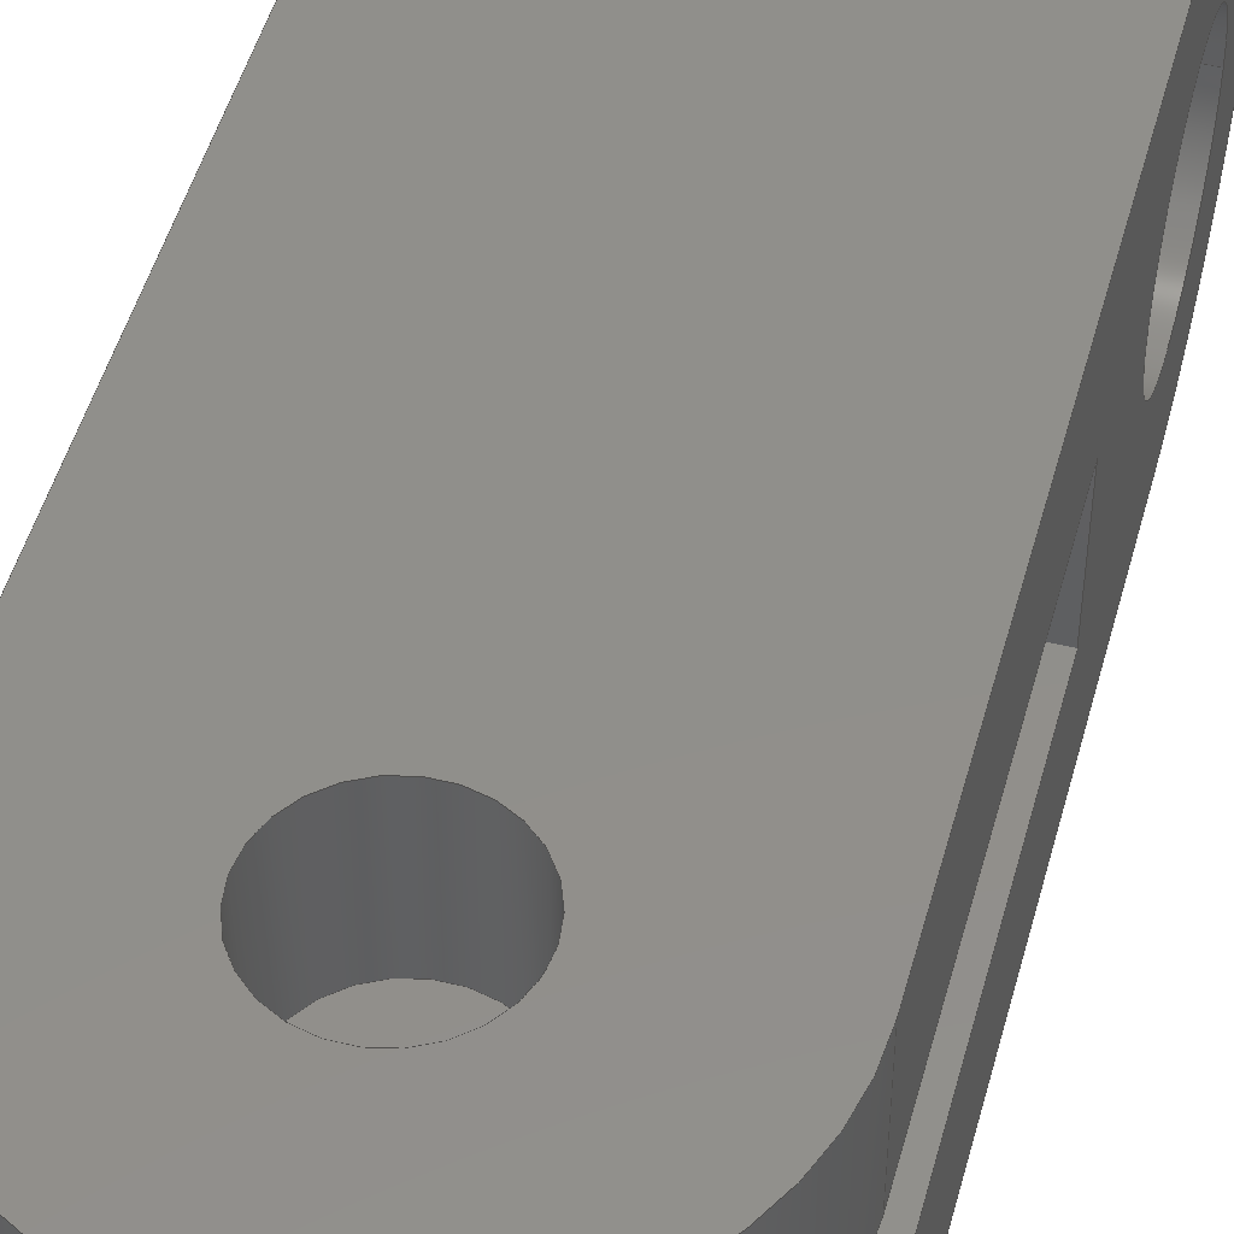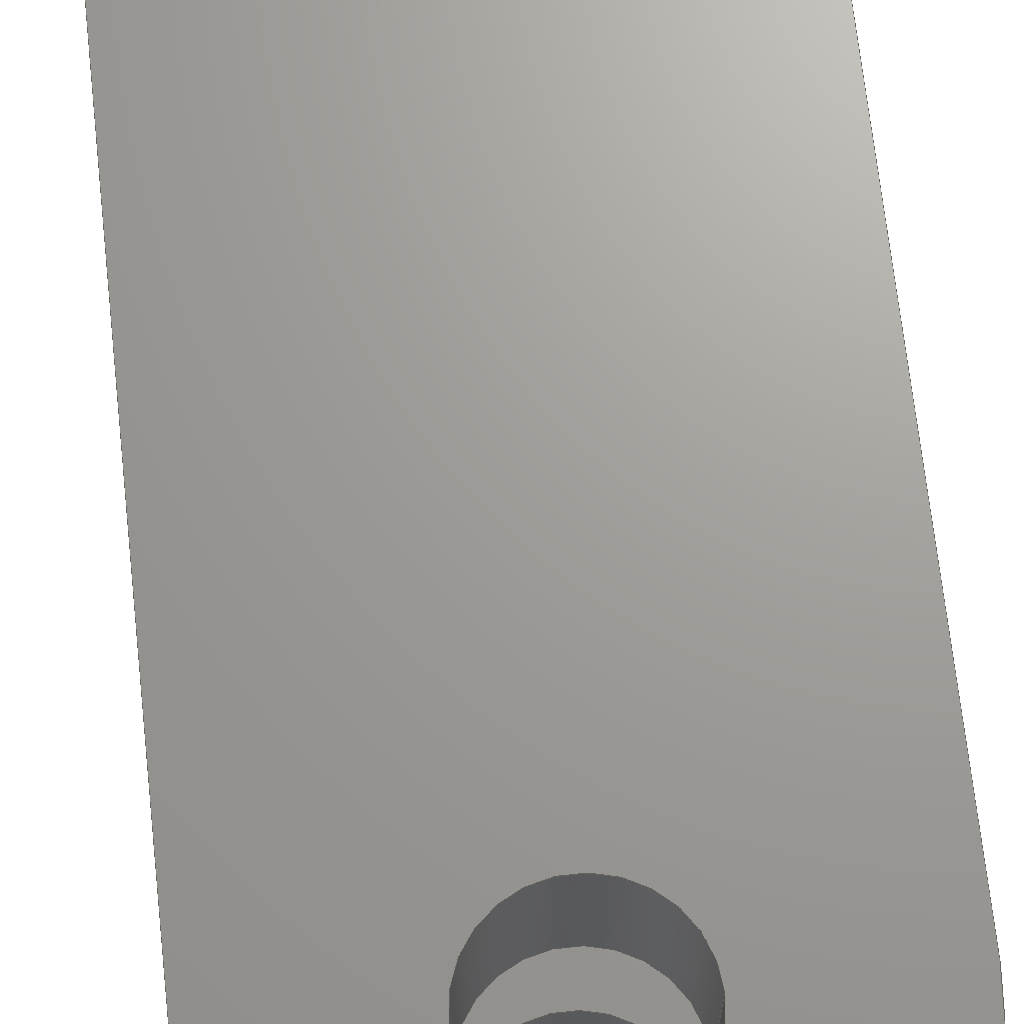
<metadata>
{"format":"step","ext":"step","renderer":"f3d","projection":"perspective","resolution":1024,"background":"white","views":[{"elev":49.2,"azim":-164.9,"up":"+Y"},{"elev":68.9,"azim":173.8,"up":"+Y"}]}
</metadata>
<code>
ISO-10303-21;
DATA;
#1=MECHANICAL_DESIGN_GEOMETRIC_PRESENTATION_REPRESENTATION('',(#4),#429);
#2=SHAPE_REPRESENTATION_RELATIONSHIP('SRR','None',#436,#3);
#3=ADVANCED_BREP_SHAPE_REPRESENTATION('',(#5),#428);
#4=STYLED_ITEM('',(#445),#5);
#5=MANIFOLD_SOLID_BREP('Body1',#245);
#6=CYLINDRICAL_SURFACE('',#266,0.9525);
#7=CYLINDRICAL_SURFACE('',#269,1.905);
#8=CYLINDRICAL_SURFACE('',#271,1.905);
#9=CYLINDRICAL_SURFACE('',#273,0.635);
#10=CYLINDRICAL_SURFACE('',#277,1.905);
#11=CYLINDRICAL_SURFACE('',#280,0.635);
#12=FACE_BOUND('',#32,.T.);
#13=FACE_BOUND('',#35,.T.);
#14=FACE_BOUND('',#41,.T.);
#15=FACE_BOUND('',#44,.T.);
#16=FACE_BOUND('',#47,.T.);
#17=FACE_BOUND('',#49,.T.);
#18=FACE_OUTER_BOUND('',#31,.T.);
#19=FACE_OUTER_BOUND('',#33,.T.);
#20=FACE_OUTER_BOUND('',#34,.T.);
#21=FACE_OUTER_BOUND('',#36,.T.);
#22=FACE_OUTER_BOUND('',#37,.T.);
#23=FACE_OUTER_BOUND('',#38,.T.);
#24=FACE_OUTER_BOUND('',#39,.T.);
#25=FACE_OUTER_BOUND('',#40,.T.);
#26=FACE_OUTER_BOUND('',#42,.T.);
#27=FACE_OUTER_BOUND('',#43,.T.);
#28=FACE_OUTER_BOUND('',#45,.T.);
#29=FACE_OUTER_BOUND('',#46,.T.);
#30=FACE_OUTER_BOUND('',#48,.T.);
#31=EDGE_LOOP('',(#159,#160,#161,#162));
#32=EDGE_LOOP('',(#163));
#33=EDGE_LOOP('',(#164,#165,#166,#167));
#34=EDGE_LOOP('',(#168,#169,#170,#171));
#35=EDGE_LOOP('',(#172));
#36=EDGE_LOOP('',(#173,#174,#175,#176));
#37=EDGE_LOOP('',(#177,#178,#179,#180));
#38=EDGE_LOOP('',(#181,#182,#183,#184));
#39=EDGE_LOOP('',(#185,#186,#187,#188));
#40=EDGE_LOOP('',(#189,#190,#191,#192,#193,#194,#195,#196));
#41=EDGE_LOOP('',(#197));
#42=EDGE_LOOP('',(#198,#199,#200,#201));
#43=EDGE_LOOP('',(#202,#203,#204,#205));
#44=EDGE_LOOP('',(#206));
#45=EDGE_LOOP('',(#207,#208,#209,#210));
#46=EDGE_LOOP('',(#211,#212,#213,#214,#215,#216,#217,#218));
#47=EDGE_LOOP('',(#219));
#48=EDGE_LOOP('',(#220,#221,#222,#223));
#49=EDGE_LOOP('',(#224));
#50=LINE('',#363,#71);
#51=LINE('',#365,#72);
#52=LINE('',#366,#73);
#53=LINE('',#371,#74);
#54=LINE('',#373,#75);
#55=LINE('',#374,#76);
#56=LINE('',#379,#77);
#57=LINE('',#380,#78);
#58=LINE('',#387,#79);
#59=LINE('',#391,#80);
#60=LINE('',#394,#81);
#61=LINE('',#397,#82);
#62=LINE('',#400,#83);
#63=LINE('',#403,#84);
#64=LINE('',#407,#85);
#65=LINE('',#410,#86);
#66=LINE('',#413,#87);
#67=LINE('',#415,#88);
#68=LINE('',#418,#89);
#69=LINE('',#422,#90);
#70=LINE('',#424,#91);
#71=VECTOR('',#290,1);
#72=VECTOR('',#291,1);
#73=VECTOR('',#292,1);
#74=VECTOR('',#297,1);
#75=VECTOR('',#298,1);
#76=VECTOR('',#299,1);
#77=VECTOR('',#304,1);
#78=VECTOR('',#305,1);
#79=VECTOR('',#312,0.9525);
#80=VECTOR('',#317,1);
#81=VECTOR('',#320,1);
#82=VECTOR('',#323,1);
#83=VECTOR('',#326,1);
#84=VECTOR('',#329,0.635);
#85=VECTOR('',#334,1);
#86=VECTOR('',#337,1);
#87=VECTOR('',#340,1);
#88=VECTOR('',#341,1);
#89=VECTOR('',#346,1);
#90=VECTOR('',#351,0.635);
#91=VECTOR('',#354,1);
#92=CIRCLE('',#260,1.905);
#93=CIRCLE('',#261,0.635);
#94=CIRCLE('',#264,1.905);
#95=CIRCLE('',#265,0.635);
#96=CIRCLE('',#267,0.9525);
#97=CIRCLE('',#268,0.9525);
#98=CIRCLE('',#270,1.905);
#99=CIRCLE('',#272,1.905);
#100=CIRCLE('',#274,0.635);
#101=CIRCLE('',#276,1.905);
#102=CIRCLE('',#278,1.905);
#103=CIRCLE('',#281,0.635);
#104=VERTEX_POINT('',#359);
#105=VERTEX_POINT('',#360);
#106=VERTEX_POINT('',#362);
#107=VERTEX_POINT('',#364);
#108=VERTEX_POINT('',#367);
#109=VERTEX_POINT('',#370);
#110=VERTEX_POINT('',#372);
#111=VERTEX_POINT('',#376);
#112=VERTEX_POINT('',#377);
#113=VERTEX_POINT('',#381);
#114=VERTEX_POINT('',#384);
#115=VERTEX_POINT('',#386);
#116=VERTEX_POINT('',#390);
#117=VERTEX_POINT('',#392);
#118=VERTEX_POINT('',#396);
#119=VERTEX_POINT('',#398);
#120=VERTEX_POINT('',#402);
#121=VERTEX_POINT('',#406);
#122=VERTEX_POINT('',#408);
#123=VERTEX_POINT('',#412);
#124=VERTEX_POINT('',#414);
#125=VERTEX_POINT('',#420);
#126=EDGE_CURVE('',#104,#105,#92,.T.);
#127=EDGE_CURVE('',#106,#104,#50,.T.);
#128=EDGE_CURVE('',#107,#106,#51,.T.);
#129=EDGE_CURVE('',#105,#107,#52,.T.);
#130=EDGE_CURVE('',#108,#108,#93,.T.);
#131=EDGE_CURVE('',#109,#106,#53,.T.);
#132=EDGE_CURVE('',#109,#110,#54,.T.);
#133=EDGE_CURVE('',#107,#110,#55,.T.);
#134=EDGE_CURVE('',#111,#112,#94,.T.);
#135=EDGE_CURVE('',#110,#111,#56,.T.);
#136=EDGE_CURVE('',#112,#109,#57,.T.);
#137=EDGE_CURVE('',#113,#113,#95,.T.);
#138=EDGE_CURVE('',#114,#114,#96,.T.);
#139=EDGE_CURVE('',#114,#115,#58,.T.);
#140=EDGE_CURVE('',#115,#115,#97,.T.);
#141=EDGE_CURVE('',#112,#116,#59,.T.);
#142=EDGE_CURVE('',#117,#116,#98,.T.);
#143=EDGE_CURVE('',#111,#117,#60,.T.);
#144=EDGE_CURVE('',#118,#105,#61,.T.);
#145=EDGE_CURVE('',#119,#118,#99,.T.);
#146=EDGE_CURVE('',#119,#104,#62,.T.);
#147=EDGE_CURVE('',#108,#120,#63,.T.);
#148=EDGE_CURVE('',#120,#120,#100,.T.);
#149=EDGE_CURVE('',#121,#117,#64,.T.);
#150=EDGE_CURVE('',#121,#122,#101,.T.);
#151=EDGE_CURVE('',#118,#122,#65,.T.);
#152=EDGE_CURVE('',#122,#123,#66,.T.);
#153=EDGE_CURVE('',#124,#121,#67,.T.);
#154=EDGE_CURVE('',#123,#124,#102,.T.);
#155=EDGE_CURVE('',#123,#119,#68,.T.);
#156=EDGE_CURVE('',#125,#125,#103,.T.);
#157=EDGE_CURVE('',#125,#113,#69,.T.);
#158=EDGE_CURVE('',#116,#124,#70,.T.);
#159=ORIENTED_EDGE('',*,*,#126,.F.);
#160=ORIENTED_EDGE('',*,*,#127,.F.);
#161=ORIENTED_EDGE('',*,*,#128,.F.);
#162=ORIENTED_EDGE('',*,*,#129,.F.);
#163=ORIENTED_EDGE('',*,*,#130,.F.);
#164=ORIENTED_EDGE('',*,*,#128,.T.);
#165=ORIENTED_EDGE('',*,*,#131,.F.);
#166=ORIENTED_EDGE('',*,*,#132,.T.);
#167=ORIENTED_EDGE('',*,*,#133,.F.);
#168=ORIENTED_EDGE('',*,*,#134,.F.);
#169=ORIENTED_EDGE('',*,*,#135,.F.);
#170=ORIENTED_EDGE('',*,*,#132,.F.);
#171=ORIENTED_EDGE('',*,*,#136,.F.);
#172=ORIENTED_EDGE('',*,*,#137,.F.);
#173=ORIENTED_EDGE('',*,*,#138,.F.);
#174=ORIENTED_EDGE('',*,*,#139,.T.);
#175=ORIENTED_EDGE('',*,*,#140,.F.);
#176=ORIENTED_EDGE('',*,*,#139,.F.);
#177=ORIENTED_EDGE('',*,*,#134,.T.);
#178=ORIENTED_EDGE('',*,*,#141,.T.);
#179=ORIENTED_EDGE('',*,*,#142,.F.);
#180=ORIENTED_EDGE('',*,*,#143,.F.);
#181=ORIENTED_EDGE('',*,*,#126,.T.);
#182=ORIENTED_EDGE('',*,*,#144,.F.);
#183=ORIENTED_EDGE('',*,*,#145,.F.);
#184=ORIENTED_EDGE('',*,*,#146,.T.);
#185=ORIENTED_EDGE('',*,*,#130,.T.);
#186=ORIENTED_EDGE('',*,*,#147,.T.);
#187=ORIENTED_EDGE('',*,*,#148,.F.);
#188=ORIENTED_EDGE('',*,*,#147,.F.);
#189=ORIENTED_EDGE('',*,*,#129,.T.);
#190=ORIENTED_EDGE('',*,*,#133,.T.);
#191=ORIENTED_EDGE('',*,*,#135,.T.);
#192=ORIENTED_EDGE('',*,*,#143,.T.);
#193=ORIENTED_EDGE('',*,*,#149,.F.);
#194=ORIENTED_EDGE('',*,*,#150,.T.);
#195=ORIENTED_EDGE('',*,*,#151,.F.);
#196=ORIENTED_EDGE('',*,*,#144,.T.);
#197=ORIENTED_EDGE('',*,*,#140,.T.);
#198=ORIENTED_EDGE('',*,*,#152,.F.);
#199=ORIENTED_EDGE('',*,*,#150,.F.);
#200=ORIENTED_EDGE('',*,*,#153,.F.);
#201=ORIENTED_EDGE('',*,*,#154,.F.);
#202=ORIENTED_EDGE('',*,*,#151,.T.);
#203=ORIENTED_EDGE('',*,*,#152,.T.);
#204=ORIENTED_EDGE('',*,*,#155,.T.);
#205=ORIENTED_EDGE('',*,*,#145,.T.);
#206=ORIENTED_EDGE('',*,*,#148,.T.);
#207=ORIENTED_EDGE('',*,*,#156,.F.);
#208=ORIENTED_EDGE('',*,*,#157,.T.);
#209=ORIENTED_EDGE('',*,*,#137,.T.);
#210=ORIENTED_EDGE('',*,*,#157,.F.);
#211=ORIENTED_EDGE('',*,*,#127,.T.);
#212=ORIENTED_EDGE('',*,*,#146,.F.);
#213=ORIENTED_EDGE('',*,*,#155,.F.);
#214=ORIENTED_EDGE('',*,*,#154,.T.);
#215=ORIENTED_EDGE('',*,*,#158,.F.);
#216=ORIENTED_EDGE('',*,*,#141,.F.);
#217=ORIENTED_EDGE('',*,*,#136,.T.);
#218=ORIENTED_EDGE('',*,*,#131,.T.);
#219=ORIENTED_EDGE('',*,*,#138,.T.);
#220=ORIENTED_EDGE('',*,*,#149,.T.);
#221=ORIENTED_EDGE('',*,*,#142,.T.);
#222=ORIENTED_EDGE('',*,*,#158,.T.);
#223=ORIENTED_EDGE('',*,*,#153,.T.);
#224=ORIENTED_EDGE('',*,*,#156,.T.);
#225=PLANE('',#259);
#226=PLANE('',#262);
#227=PLANE('',#263);
#228=PLANE('',#275);
#229=PLANE('',#279);
#230=PLANE('',#282);
#231=PLANE('',#283);
#232=ADVANCED_FACE('',(#18,#12),#225,.F.);
#233=ADVANCED_FACE('',(#19),#226,.F.);
#234=ADVANCED_FACE('',(#20,#13),#227,.F.);
#235=ADVANCED_FACE('',(#21),#6,.F.);
#236=ADVANCED_FACE('',(#22),#7,.T.);
#237=ADVANCED_FACE('',(#23),#8,.T.);
#238=ADVANCED_FACE('',(#24),#9,.F.);
#239=ADVANCED_FACE('',(#25,#14),#228,.T.);
#240=ADVANCED_FACE('',(#26),#10,.T.);
#241=ADVANCED_FACE('',(#27,#15),#229,.F.);
#242=ADVANCED_FACE('',(#28),#11,.F.);
#243=ADVANCED_FACE('',(#29,#16),#230,.T.);
#244=ADVANCED_FACE('',(#30,#17),#231,.T.);
#245=CLOSED_SHELL('',(#232,#233,#234,#235,#236,#237,#238,#239,#240,#241,
#242,#243,#244));
#246=DERIVED_UNIT_ELEMENT(#248,1);
#247=DERIVED_UNIT_ELEMENT(#431,3);
#248=(
MASS_UNIT()
NAMED_UNIT(*)
SI_UNIT(.KILO.,.GRAM.)
);
#249=DERIVED_UNIT((#246,#247));
#250=MEASURE_REPRESENTATION_ITEM('density measure',
POSITIVE_RATIO_MEASURE(7850),#249);
#251=PROPERTY_DEFINITION_REPRESENTATION(#256,#253);
#252=PROPERTY_DEFINITION_REPRESENTATION(#257,#254);
#253=REPRESENTATION('material name',(#255),#428);
#254=REPRESENTATION('density',(#250),#428);
#255=DESCRIPTIVE_REPRESENTATION_ITEM('Steel','Steel');
#256=PROPERTY_DEFINITION('material property','material name',#438);
#257=PROPERTY_DEFINITION('material property','density of part',#438);
#258=AXIS2_PLACEMENT_3D('placement',#357,#284,#285);
#259=AXIS2_PLACEMENT_3D('',#358,#286,#287);
#260=AXIS2_PLACEMENT_3D('',#361,#288,#289);
#261=AXIS2_PLACEMENT_3D('',#368,#293,#294);
#262=AXIS2_PLACEMENT_3D('',#369,#295,#296);
#263=AXIS2_PLACEMENT_3D('',#375,#300,#301);
#264=AXIS2_PLACEMENT_3D('',#378,#302,#303);
#265=AXIS2_PLACEMENT_3D('',#382,#306,#307);
#266=AXIS2_PLACEMENT_3D('',#383,#308,#309);
#267=AXIS2_PLACEMENT_3D('',#385,#310,#311);
#268=AXIS2_PLACEMENT_3D('',#388,#313,#314);
#269=AXIS2_PLACEMENT_3D('',#389,#315,#316);
#270=AXIS2_PLACEMENT_3D('',#393,#318,#319);
#271=AXIS2_PLACEMENT_3D('',#395,#321,#322);
#272=AXIS2_PLACEMENT_3D('',#399,#324,#325);
#273=AXIS2_PLACEMENT_3D('',#401,#327,#328);
#274=AXIS2_PLACEMENT_3D('',#404,#330,#331);
#275=AXIS2_PLACEMENT_3D('',#405,#332,#333);
#276=AXIS2_PLACEMENT_3D('',#409,#335,#336);
#277=AXIS2_PLACEMENT_3D('',#411,#338,#339);
#278=AXIS2_PLACEMENT_3D('',#416,#342,#343);
#279=AXIS2_PLACEMENT_3D('',#417,#344,#345);
#280=AXIS2_PLACEMENT_3D('',#419,#347,#348);
#281=AXIS2_PLACEMENT_3D('',#421,#349,#350);
#282=AXIS2_PLACEMENT_3D('',#423,#352,#353);
#283=AXIS2_PLACEMENT_3D('',#425,#355,#356);
#284=DIRECTION('axis',(0,0,1));
#285=DIRECTION('refdir',(1,0,0));
#286=DIRECTION('center_axis',(0,-1,0));
#287=DIRECTION('ref_axis',(0,0,-1));
#288=DIRECTION('center_axis',(0,-1,0));
#289=DIRECTION('ref_axis',(1,0,0));
#290=DIRECTION('',(0,0,-1));
#291=DIRECTION('',(-1,0,0));
#292=DIRECTION('',(0,0,1));
#293=DIRECTION('center_axis',(0,1,0));
#294=DIRECTION('ref_axis',(1,0,0));
#295=DIRECTION('center_axis',(0,0,1));
#296=DIRECTION('ref_axis',(0,-1,0));
#297=DIRECTION('',(0,-1,0));
#298=DIRECTION('',(1,0,0));
#299=DIRECTION('',(0,1,0));
#300=DIRECTION('center_axis',(0,1,0));
#301=DIRECTION('ref_axis',(0,0,1));
#302=DIRECTION('center_axis',(0,1,0));
#303=DIRECTION('ref_axis',(1,0,0));
#304=DIRECTION('',(0,0,-1));
#305=DIRECTION('',(0,0,1));
#306=DIRECTION('center_axis',(0,-1,0));
#307=DIRECTION('ref_axis',(1,0,0));
#308=DIRECTION('center_axis',(1,0,0));
#309=DIRECTION('ref_axis',(0,0,-1));
#310=DIRECTION('center_axis',(1,0,0));
#311=DIRECTION('ref_axis',(0,0,-1));
#312=DIRECTION('',(1,0,0));
#313=DIRECTION('center_axis',(-1,0,0));
#314=DIRECTION('ref_axis',(0,0,-1));
#315=DIRECTION('center_axis',(0,1,0));
#316=DIRECTION('ref_axis',(1,0,0));
#317=DIRECTION('',(0,1,0));
#318=DIRECTION('center_axis',(0,1,0));
#319=DIRECTION('ref_axis',(1,0,0));
#320=DIRECTION('',(0,1,0));
#321=DIRECTION('center_axis',(0,1,0));
#322=DIRECTION('ref_axis',(1,0,0));
#323=DIRECTION('',(0,1,0));
#324=DIRECTION('center_axis',(0,-1,0));
#325=DIRECTION('ref_axis',(1,0,0));
#326=DIRECTION('',(0,1,0));
#327=DIRECTION('center_axis',(0,1,0));
#328=DIRECTION('ref_axis',(1,0,0));
#329=DIRECTION('',(0,-1,0));
#330=DIRECTION('center_axis',(0,1,0));
#331=DIRECTION('ref_axis',(1,0,0));
#332=DIRECTION('center_axis',(1,0,0));
#333=DIRECTION('ref_axis',(0,0,-1));
#334=DIRECTION('',(0,0,-1));
#335=DIRECTION('center_axis',(1,0,0));
#336=DIRECTION('ref_axis',(0,0,-1));
#337=DIRECTION('',(0,0,1));
#338=DIRECTION('center_axis',(1,0,0));
#339=DIRECTION('ref_axis',(0,-1.225e-16,1));
#340=DIRECTION('',(-1,0,0));
#341=DIRECTION('',(1,0,0));
#342=DIRECTION('center_axis',(-1,0,0));
#343=DIRECTION('ref_axis',(0,0,-1));
#344=DIRECTION('center_axis',(0,1,0));
#345=DIRECTION('ref_axis',(1,0,0));
#346=DIRECTION('',(0,0,-1));
#347=DIRECTION('center_axis',(0,1,0));
#348=DIRECTION('ref_axis',(1,0,0));
#349=DIRECTION('center_axis',(0,-1,0));
#350=DIRECTION('ref_axis',(1,0,0));
#351=DIRECTION('',(0,-1,0));
#352=DIRECTION('center_axis',(-1,0,0));
#353=DIRECTION('ref_axis',(0,0,1));
#354=DIRECTION('',(0,0,1));
#355=DIRECTION('center_axis',(0,1,0));
#356=DIRECTION('ref_axis',(1,0,0));
#357=CARTESIAN_POINT('',(0,0,0));
#358=CARTESIAN_POINT('Origin',(0,-0.635,4.064));
#359=CARTESIAN_POINT('',(-1.905,-0.635,0));
#360=CARTESIAN_POINT('',(1.905,-0.635,0));
#361=CARTESIAN_POINT('Origin',(0,-0.635,0));
#362=CARTESIAN_POINT('',(-1.905,-0.635,4.064));
#363=CARTESIAN_POINT('',(-1.905,-0.635,2.032));
#364=CARTESIAN_POINT('',(1.905,-0.635,4.064));
#365=CARTESIAN_POINT('',(0,-0.635,4.064));
#366=CARTESIAN_POINT('',(1.905,-0.635,5.207));
#367=CARTESIAN_POINT('',(-0.635,-0.635,7.777e-17));
#368=CARTESIAN_POINT('Origin',(0,-0.635,0));
#369=CARTESIAN_POINT('Origin',(0,0.635,4.064));
#370=CARTESIAN_POINT('',(-1.905,0.635,4.064));
#371=CARTESIAN_POINT('',(-1.905,0.3175,4.064));
#372=CARTESIAN_POINT('',(1.905,0.635,4.064));
#373=CARTESIAN_POINT('',(0,0.635,4.064));
#374=CARTESIAN_POINT('',(1.905,0.3175,4.064));
#375=CARTESIAN_POINT('Origin',(0,0.635,-1.905));
#376=CARTESIAN_POINT('',(1.905,0.635,0));
#377=CARTESIAN_POINT('',(-1.905,0.635,0));
#378=CARTESIAN_POINT('Origin',(0,0.635,0));
#379=CARTESIAN_POINT('',(1.905,0.635,2.223));
#380=CARTESIAN_POINT('',(-1.905,0.635,-0.9525));
#381=CARTESIAN_POINT('',(-0.635,0.635,-7.777e-17));
#382=CARTESIAN_POINT('Origin',(0,0.635,0));
#383=CARTESIAN_POINT('Origin',(0,0,6.35));
#384=CARTESIAN_POINT('',(-1.905,-1.166e-16,7.303));
#385=CARTESIAN_POINT('Origin',(-1.905,0,6.35));
#386=CARTESIAN_POINT('',(1.905,-1.166e-16,7.303));
#387=CARTESIAN_POINT('',(0,-1.166e-16,7.303));
#388=CARTESIAN_POINT('Origin',(1.905,0,6.35));
#389=CARTESIAN_POINT('Origin',(0,0,0));
#390=CARTESIAN_POINT('',(-1.905,1.905,-2.333e-16));
#391=CARTESIAN_POINT('',(-1.905,0,-2.333e-16));
#392=CARTESIAN_POINT('',(1.905,1.905,0));
#393=CARTESIAN_POINT('Origin',(0,1.905,0));
#394=CARTESIAN_POINT('',(1.905,0,0));
#395=CARTESIAN_POINT('Origin',(0,0,0));
#396=CARTESIAN_POINT('',(1.905,-1.905,0));
#397=CARTESIAN_POINT('',(1.905,0,0));
#398=CARTESIAN_POINT('',(-1.905,-1.905,-2.333e-16));
#399=CARTESIAN_POINT('Origin',(0,-1.905,0));
#400=CARTESIAN_POINT('',(-1.905,0,-2.333e-16));
#401=CARTESIAN_POINT('Origin',(0,0,0));
#402=CARTESIAN_POINT('',(-0.635,-1.905,7.777e-17));
#403=CARTESIAN_POINT('',(-0.635,0,7.777e-17));
#404=CARTESIAN_POINT('Origin',(0,-1.905,0));
#405=CARTESIAN_POINT('Origin',(1.905,0,6.35));
#406=CARTESIAN_POINT('',(1.905,1.905,6.35));
#407=CARTESIAN_POINT('',(1.905,1.905,0));
#408=CARTESIAN_POINT('',(1.905,-1.905,6.35));
#409=CARTESIAN_POINT('Origin',(1.905,0,6.35));
#410=CARTESIAN_POINT('',(1.905,-1.905,0));
#411=CARTESIAN_POINT('Origin',(0,0,6.35));
#412=CARTESIAN_POINT('',(-1.905,-1.905,6.35));
#413=CARTESIAN_POINT('',(1.905,-1.905,6.35));
#414=CARTESIAN_POINT('',(-1.905,1.905,6.35));
#415=CARTESIAN_POINT('',(1.905,1.905,6.35));
#416=CARTESIAN_POINT('Origin',(-1.905,0,6.35));
#417=CARTESIAN_POINT('Origin',(0,-1.905,2.223));
#418=CARTESIAN_POINT('',(-1.905,-1.905,6.35));
#419=CARTESIAN_POINT('Origin',(0,0,0));
#420=CARTESIAN_POINT('',(-0.635,1.905,7.777e-17));
#421=CARTESIAN_POINT('Origin',(0,1.905,0));
#422=CARTESIAN_POINT('',(-0.635,0,7.777e-17));
#423=CARTESIAN_POINT('Origin',(-1.905,0,0));
#424=CARTESIAN_POINT('',(-1.905,1.905,6.35));
#425=CARTESIAN_POINT('Origin',(0,1.905,2.223));
#426=UNCERTAINTY_MEASURE_WITH_UNIT(LENGTH_MEASURE(0.001),#430,
'DISTANCE_ACCURACY_VALUE',
'Maximum model space distance between geometric entities at asserted c
onnectivities');
#427=UNCERTAINTY_MEASURE_WITH_UNIT(LENGTH_MEASURE(0.001),#430,
'DISTANCE_ACCURACY_VALUE',
'Maximum model space distance between geometric entities at asserted c
onnectivities');
#428=(
GEOMETRIC_REPRESENTATION_CONTEXT(3)
GLOBAL_UNCERTAINTY_ASSIGNED_CONTEXT((#426))
GLOBAL_UNIT_ASSIGNED_CONTEXT((#430,#432,#433))
REPRESENTATION_CONTEXT('','3D')
);
#429=(
GEOMETRIC_REPRESENTATION_CONTEXT(3)
GLOBAL_UNCERTAINTY_ASSIGNED_CONTEXT((#427))
GLOBAL_UNIT_ASSIGNED_CONTEXT((#430,#432,#433))
REPRESENTATION_CONTEXT('','3D')
);
#430=(
LENGTH_UNIT()
NAMED_UNIT(*)
SI_UNIT(.CENTI.,.METRE.)
);
#431=(
LENGTH_UNIT()
NAMED_UNIT(*)
SI_UNIT($,.METRE.)
);
#432=(
NAMED_UNIT(*)
PLANE_ANGLE_UNIT()
SI_UNIT($,.RADIAN.)
);
#433=(
NAMED_UNIT(*)
SI_UNIT($,.STERADIAN.)
SOLID_ANGLE_UNIT()
);
#434=SHAPE_DEFINITION_REPRESENTATION(#435,#436);
#435=PRODUCT_DEFINITION_SHAPE('',$,#438);
#436=SHAPE_REPRESENTATION('',(#258),#428);
#437=PRODUCT_DEFINITION_CONTEXT('part definition',#442,'design');
#438=PRODUCT_DEFINITION('Untitled','Untitled',#439,#437);
#439=PRODUCT_DEFINITION_FORMATION('',$,#444);
#440=PRODUCT_RELATED_PRODUCT_CATEGORY('Untitled','Untitled',(#444));
#441=APPLICATION_PROTOCOL_DEFINITION('international standard',
'automotive_design',2009,#442);
#442=APPLICATION_CONTEXT(
'Core Data for Automotive Mechanical Design Process');
#443=PRODUCT_CONTEXT('part definition',#442,'mechanical');
#444=PRODUCT('Untitled','Untitled',$,(#443));
#445=PRESENTATION_STYLE_ASSIGNMENT((#446));
#446=SURFACE_STYLE_USAGE(.BOTH.,#447);
#447=SURFACE_SIDE_STYLE('',(#448));
#448=SURFACE_STYLE_FILL_AREA(#449);
#449=FILL_AREA_STYLE('Steel - Satin',(#450));
#450=FILL_AREA_STYLE_COLOUR('Steel - Satin',#451);
#451=COLOUR_RGB('Steel - Satin',0.6275,0.6275,0.6275);
ENDSEC;
END-ISO-10303-21;

</code>
